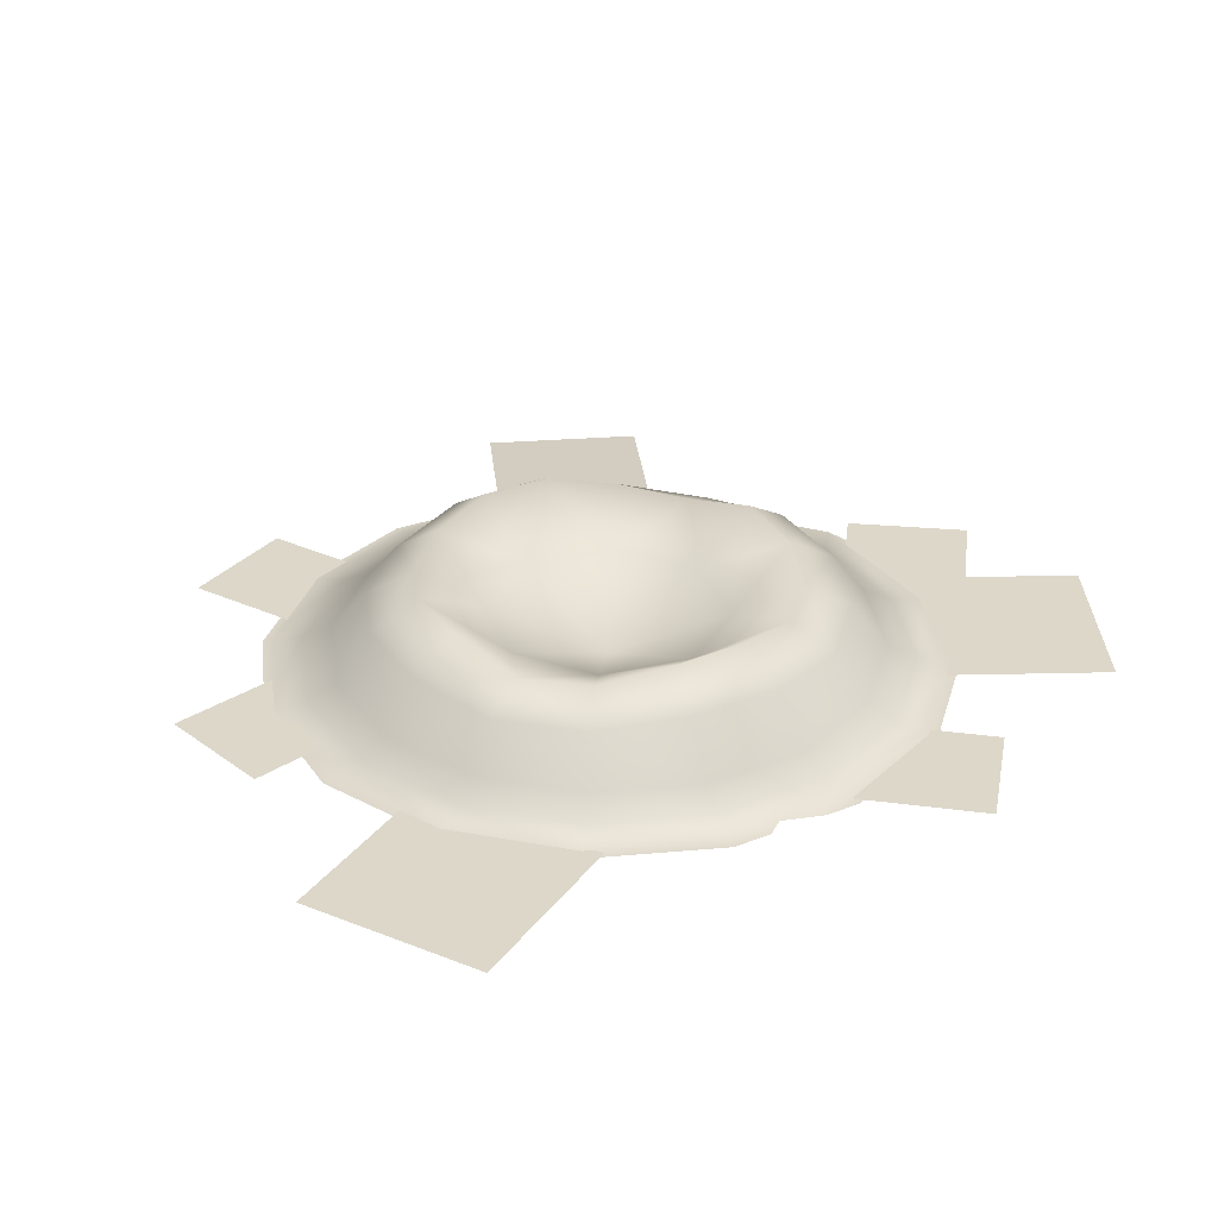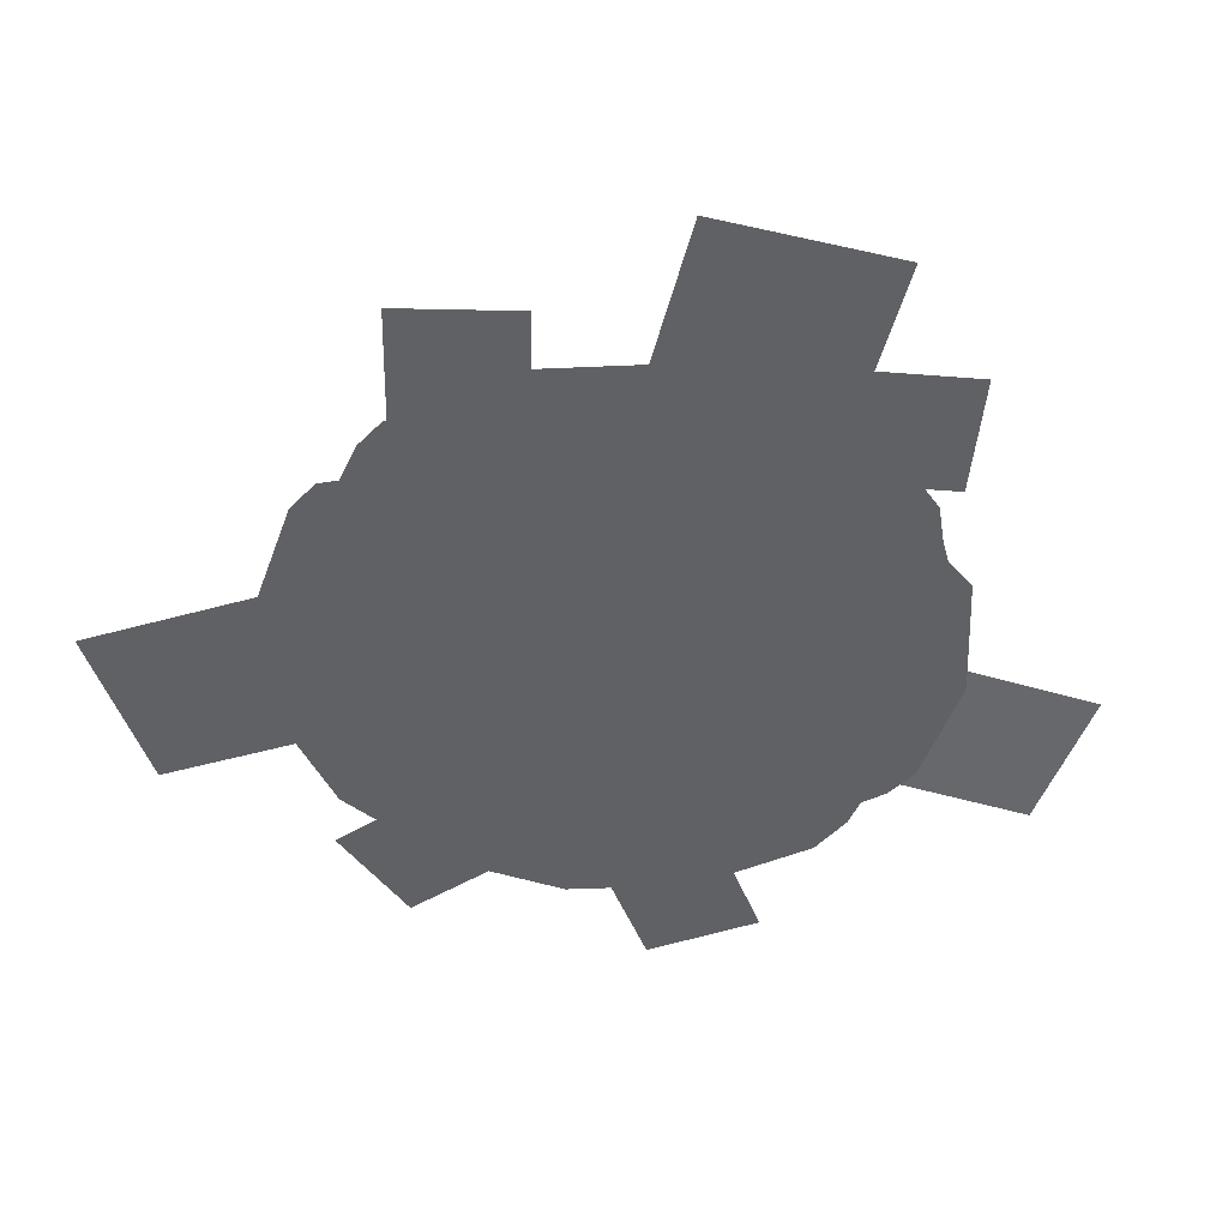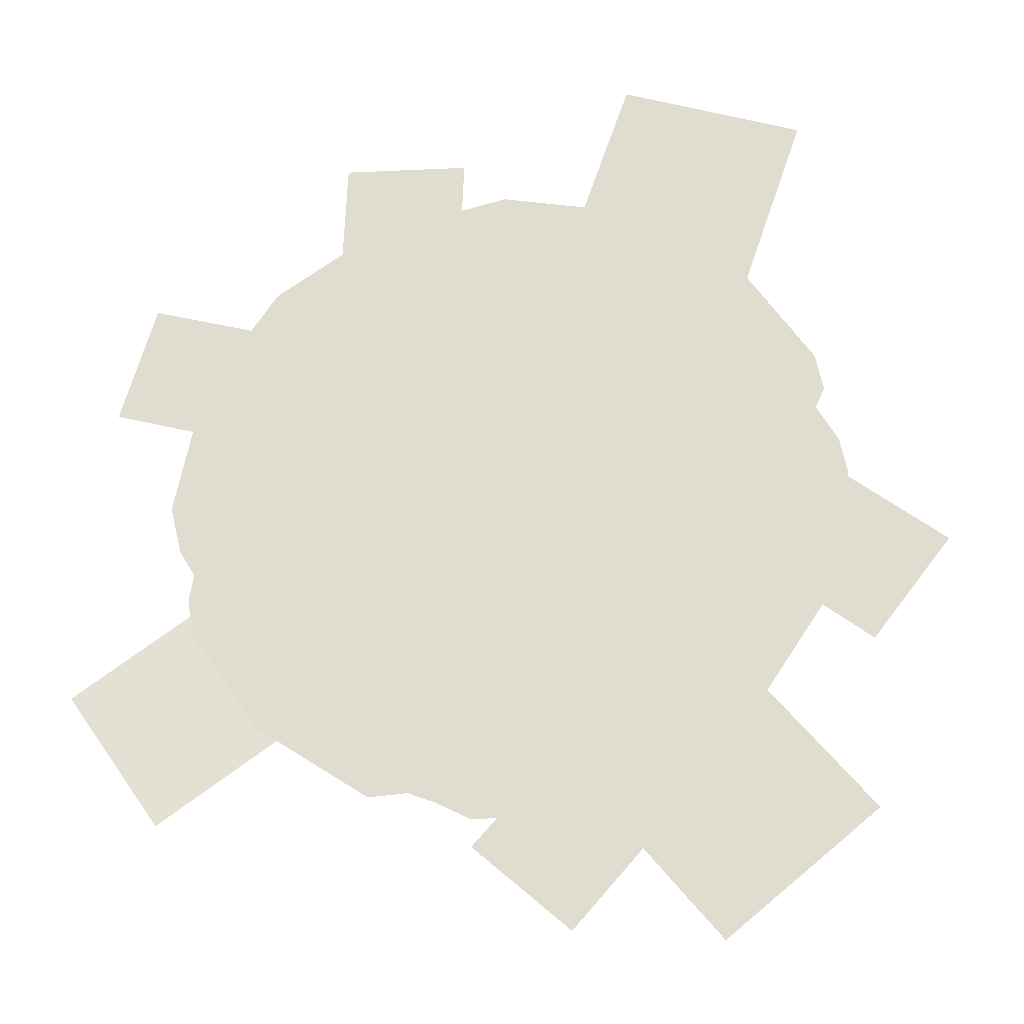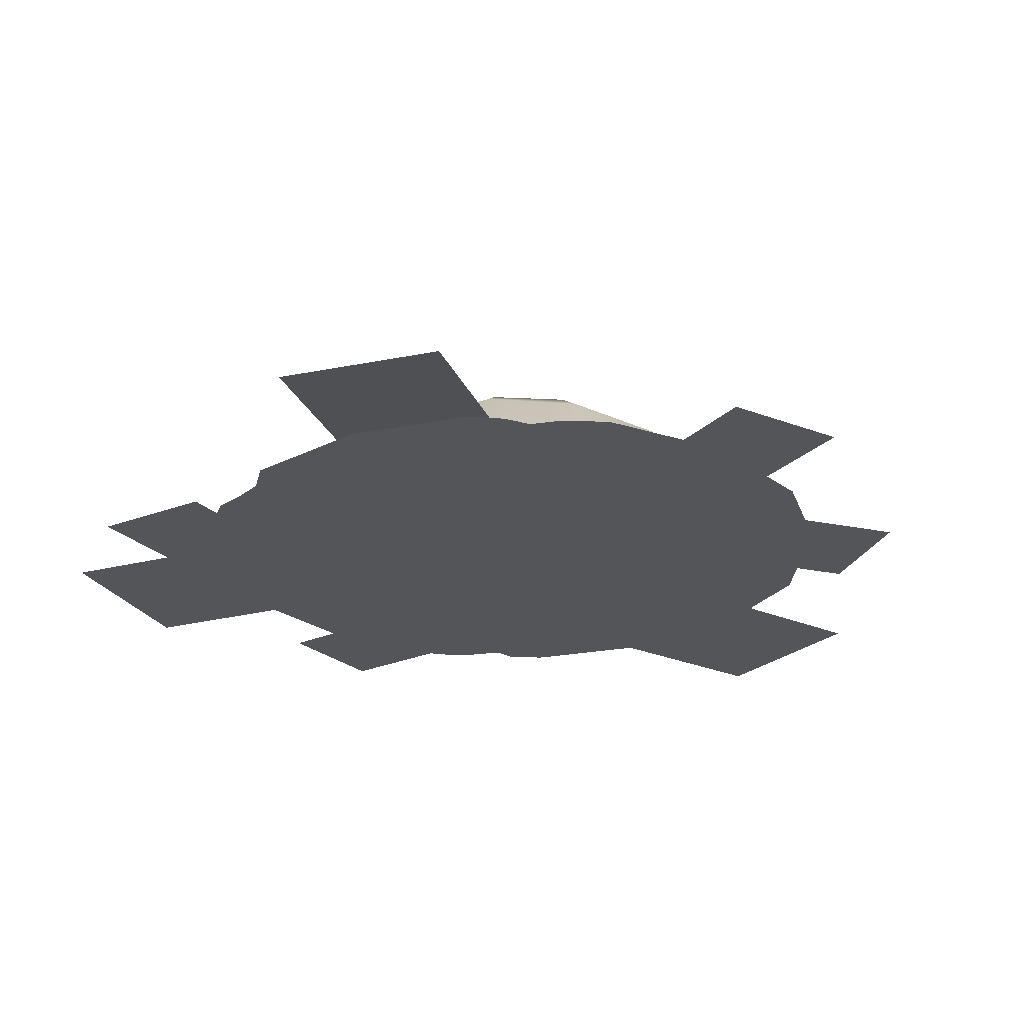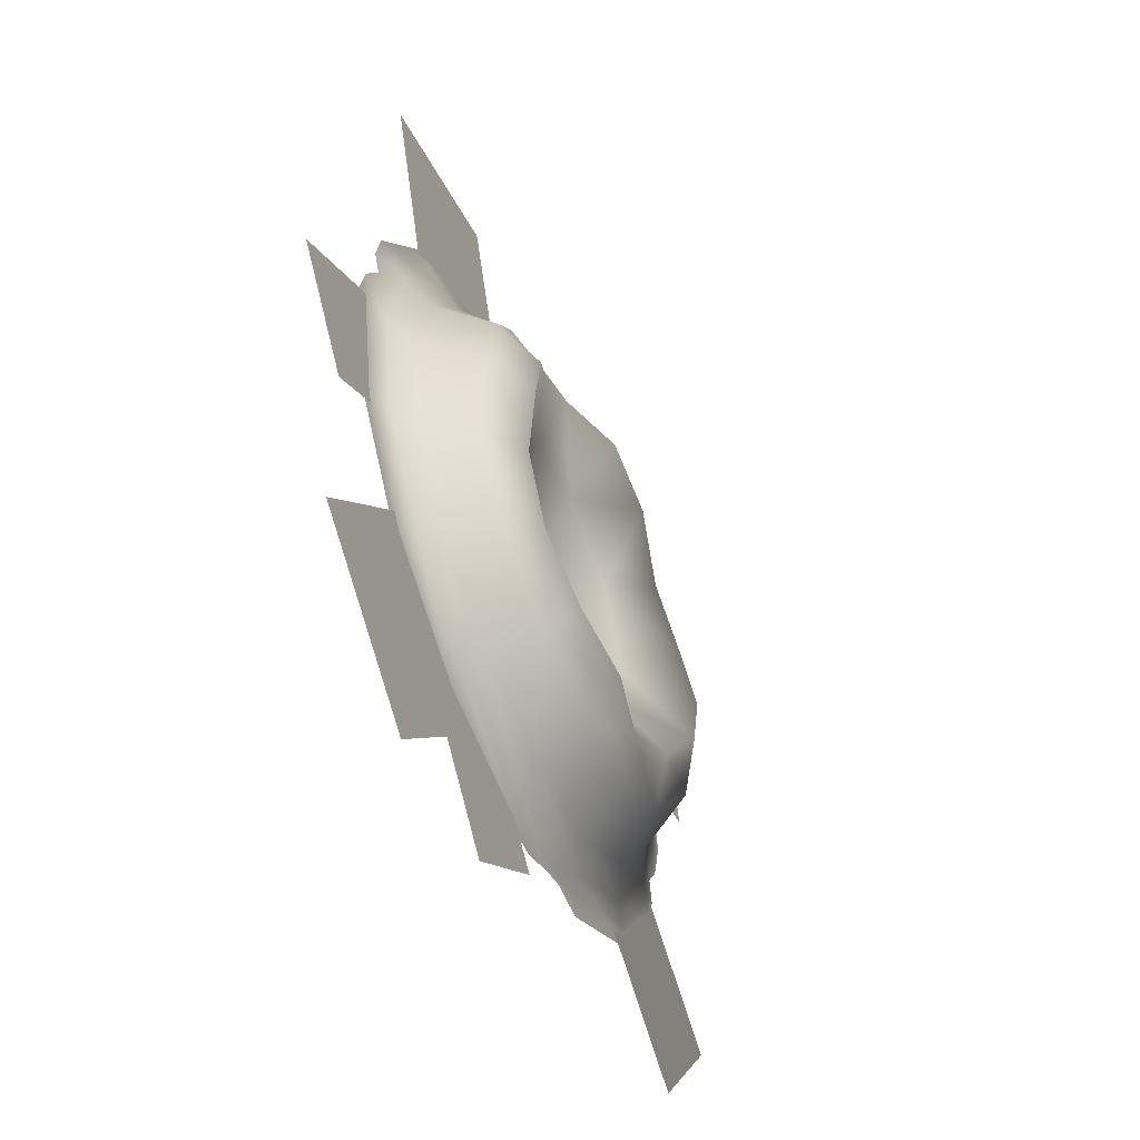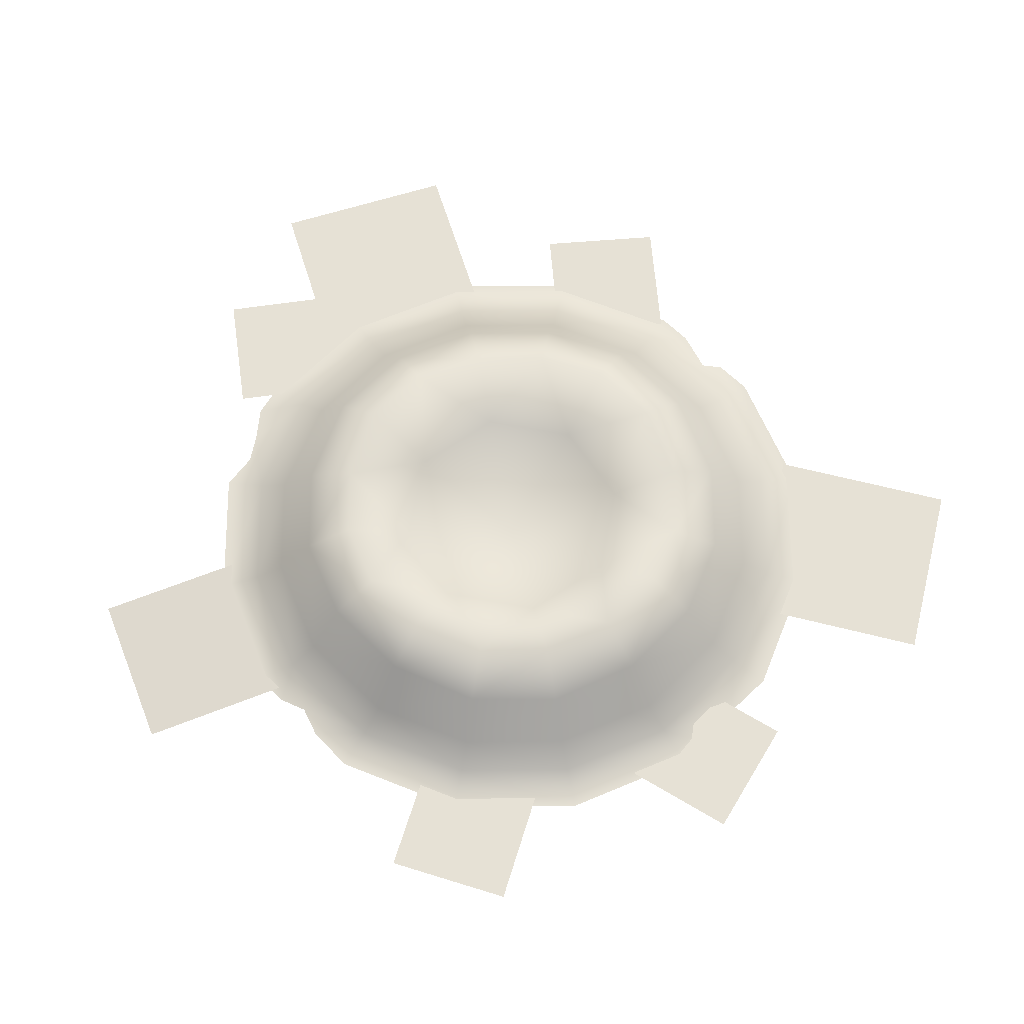
<metadata>
{"format":"obj","ext":"obj","renderer":"f3d","projection":"perspective","resolution":1024,"background":"white","views":[{"elev":30.3,"azim":48.8,"up":"+Y"},{"elev":-47.7,"azim":126.5,"up":"+Y"},{"elev":-24.8,"azim":7.5,"up":"+Z"},{"elev":-24.6,"azim":-106.5,"up":"+Y"},{"elev":-55.5,"azim":113.0,"up":"+Z"},{"elev":64.8,"azim":-56.8,"up":"+Y"}]}
</metadata>
<code>
o model_3088
v 0.9912 0.0264 -0.426
v 0.7499 0.0264 -0.7872
v 0.8913 0.07682 -0.3847
v 0.6734 0.07682 -0.7108
v 0.3887 0.0264 -1.029
v 0.3473 0.07682 -0.9287
v -0.03734 0.0264 -1.113
v -0.03734 0.07682 -1.005
v -0.4634 0.0264 -1.029
v -0.422 0.07682 -0.9287
v -0.8246 0.0264 -0.7872
v -0.7481 0.07682 -0.7108
v -1.066 0.0264 -0.426
v -0.966 0.07682 -0.3847
v -1.151 0.0264 0
v -1.043 0.07682 0
v -1.066 0.0264 0.426
v -0.966 0.07682 0.3847
v -0.8246 0.0264 0.7872
v -0.7481 0.07682 0.7108
v -0.4634 0.0264 1.029
v -0.422 0.07682 0.9287
v -0.03734 0.0264 1.113
v -0.03734 0.07682 1.005
v 0.3887 0.0264 1.029
v 0.3473 0.07682 0.9287
v 0.7499 0.0264 0.7872
v 0.6734 0.07682 0.7108
v 0.9912 0.0264 0.426
v 0.8913 0.07682 0.3847
v 1.076 0.0264 0
v 0.9678 0.07682 0
v -0.03734 0.002737 0
v 0.2797 0.1855 -0.317
v -0.03734 0.1855 -0.4483
v -0.3544 0.1855 -0.317
v -0.4857 0.1855 0
v -0.3544 0.1855 0.317
v -0.03734 0.1855 0.4483
v 0.2797 0.1855 0.317
v 0.411 0.1855 0
v -0.6543 0.2185 0.617
v -0.8434 0.2307 0.3339
v -0.9098 0.269 0
v -0.8434 0.2757 -0.3339
v -0.6543 0.2355 -0.617
v -0.3712 0.224 -0.8061
v -0.03734 0.2615 -0.8725
v 0.2966 0.2479 -0.8061
v 0.5796 0.2337 -0.617
v 0.7687 0.231 -0.3339
v 0.8352 0.2615 0
v 0.7687 0.2615 0.3339
v 0.5796 0.2285 0.617
v 0.2966 0.2198 0.8061
v -0.03734 0.2534 0.8725
v -0.3712 0.2517 0.8061
v -0.6809 0.3396 0.2666
v -0.7339 0.3765 0
v -0.6809 0.3751 -0.2666
v -0.5299 0.3274 -0.4925
v -0.3039 0.3035 -0.6435
v -0.03734 0.3622 -0.6965
v 0.2292 0.3365 -0.6435
v 0.4552 0.3113 -0.4925
v 0.6062 0.3179 -0.2666
v 0.6592 0.3622 0
v 0.6062 0.3553 0.2666
v 0.4552 0.2972 0.4925
v 0.2292 0.286 0.6435
v -0.03734 0.3622 0.6965
v -0.3039 0.3598 0.6435
v -0.5299 0.3151 0.4925
v 0.8559 -0.0001092 -0.8932
v 1.13 -0.0001092 -0.4834
v 0.4461 -0.0001092 -1.167
v -0.03734 -0.0001092 -1.263
v -0.3795 -0.0001092 -1.157
v -0.5207 -0.0001092 -1.167
v -0.9305 -0.0001092 -0.8932
v -1.191 -0.0001092 -0.5179
v -1.198 -0.0001092 -0.2774
v -1.214 -0.0001092 -0.3801
v -1.204 -0.0001092 0.4834
v -1.301 -0.0001092 0
v -0.9305 -0.0001092 0.8932
v -0.5207 -0.0001092 1.167
v -0.3323 -0.0001092 1.142
v -0.4113 -0.0001092 1.177
v 0.4461 -0.0001092 1.167
v -0.03734 -0.0001092 1.263
v 0.8559 -0.0001092 0.8932
v 1.13 -0.0001092 0.4834
v 1.122 -0.0001092 0.2699
v 1.158 -0.0001092 0.3423
v 1.226 -0.0001092 0
v -0.2247 -0.0001092 1.22
v 1.2 -0.0001092 0.1324
v -0.1564 -0.0001092 -1.26
v -0.2787 -0.0001092 -1.197
v -1.258 -0.0001092 -0.1771
v -1.198 -0.0001092 -0.2774
v -0.01985 -0.0001092 0
v -1.258 -0.0001092 -0.1771
v -1.301 -0.0001092 0
v -1.204 -0.0001092 0.4834
v -1.301 -0.0001092 0
v -0.01985 -0.0001092 0
v -0.9305 -0.0001092 0.8932
v -0.5207 -0.0001092 1.167
v -0.3323 -0.0001092 1.142
v -0.4113 -0.0001092 1.177
v -0.2787 -0.0001092 -1.197
v -0.3795 -0.0001092 -1.157
v -0.5207 -0.0001092 -1.167
v -0.9305 -0.0001092 -0.8932
v -1.191 -0.0001092 -0.5179
v -1.214 -0.0001092 -0.3801
v 1.122 -0.0001092 0.2699
v 1.2 -0.0001092 0.1324
v 1.226 -0.0001092 0
v 1.13 -0.0001092 -0.4834
v 1.226 -0.0001092 0
v 0.8559 -0.0001092 -0.8932
v 0.4461 -0.0001092 -1.167
v -0.03734 -0.0001092 -1.263
v -0.2787 -0.0001092 -1.197
v -0.1564 -0.0001092 -1.26
v -0.03734 -0.0001092 -1.263
v -0.2247 -0.0001092 1.22
v -0.03734 -0.0001092 1.263
v 0.4461 -0.0001092 1.167
v 0.8559 -0.0001092 0.8932
v 1.13 -0.0001092 0.4834
v 1.158 -0.0001092 0.3423
v -1.14 0.005805 -0.3935
v -0.7917 0.005805 -0.8918
v -1.635 0.005805 -0.7413
v -1.286 0.005805 -1.24
v -1.409 0.005805 0.8575
v -0.9606 0.005805 0.7303
v -1.536 0.005805 0.4087
v -1.088 0.005805 0.2815
v 0.4508 0.005805 1.716
v 1.116 0.005805 1.488
v 0.2228 0.005805 1.052
v 0.8876 0.005805 0.8235
v 1.2 0.005805 0.001396
v 1.568 0.005805 -0.2847
v 0.9134 0.005805 -0.367
v 1.282 0.005805 -0.6531
v 0.2724 0.005805 -1.176
v 0.8165 0.005805 -0.7313
v 0.7174 0.005805 -1.72
v 1.261 0.005805 -1.275
v -0.2165 0.005805 0.9603
v -0.6827 0.005805 0.9768
v -0.2001 0.005805 1.426
v -0.6662 0.005805 1.443
v 0.1572 0.005805 -1.012
v 0.5063 0.005805 -1.321
v -0.1521 0.005805 -1.361
v 0.197 0.005805 -1.67
g surface_000
f 127 128 129
f 122 123 103
f 124 122 103
f 125 124 103
f 126 125 103
f 126 103 113
f 113 103 114
f 114 103 115
f 116 115 103
f 103 117 116
f 103 118 117
f 103 102 118
f 102 103 104
f 105 104 103
f 121 120 108
f 119 108 120
f 108 119 135
f 108 135 134
f 108 134 133
f 133 132 108
f 132 131 108
f 131 130 108
f 111 108 130
f 108 111 112
f 112 110 108
f 108 110 109
f 109 106 108
f 106 107 108
f 15 82 101
f 13 82 15
f 82 13 83
f 83 13 81
f 13 11 81
f 81 11 80
f 15 101 85
f 84 15 85
f 17 15 84
f 15 17 16
f 14 15 16
f 13 15 14
f 12 13 14
f 11 13 12
f 86 17 84
f 19 17 86
f 17 19 18
f 16 17 18
f 18 43 16
f 16 43 44
f 16 44 14
f 14 44 45
f 46 14 45
f 12 14 46
f 87 19 86
f 21 19 87
f 19 21 20
f 18 19 20
f 20 42 18
f 18 42 43
f 42 73 43
f 43 73 58
f 43 58 44
f 44 58 59
f 44 59 45
f 89 21 87
f 88 21 89
f 23 21 88
f 21 23 22
f 20 21 22
f 20 22 42
f 42 22 57
f 42 57 73
f 73 57 72
f 38 73 72
f 38 58 73
f 58 38 37
f 59 58 37
f 23 88 97
f 23 97 91
f 90 23 91
f 25 23 90
f 23 25 24
f 22 23 24
f 22 24 57
f 57 24 56
f 57 56 72
f 72 56 71
f 39 72 71
f 38 72 39
f 33 38 39
f 33 37 38
f 92 25 90
f 27 25 92
f 25 27 26
f 24 25 26
f 26 55 24
f 24 55 56
f 55 70 56
f 56 70 71
f 39 71 70
f 39 70 40
f 33 39 40
f 93 27 92
f 29 27 93
f 27 29 28
f 26 27 28
f 26 28 55
f 55 28 54
f 55 54 70
f 70 54 69
f 40 70 69
f 40 69 68
f 40 68 41
f 33 40 41
f 95 29 93
f 94 29 95
f 29 94 31
f 29 31 30
f 28 29 30
f 28 30 54
f 54 30 53
f 54 53 69
f 69 53 68
f 53 52 68
f 68 52 67
f 41 68 67
f 31 94 98
f 31 98 96
f 75 31 96
f 1 31 75
f 31 1 32
f 30 31 32
f 30 32 53
f 53 32 52
f 32 51 52
f 51 66 52
f 52 66 67
f 41 67 66
f 41 66 34
f 33 41 34
f 74 1 75
f 2 1 74
f 1 2 3
f 32 1 3
f 3 51 32
f 3 4 51
f 51 4 50
f 50 65 51
f 51 65 66
f 34 66 65
f 76 2 74
f 5 2 76
f 2 5 4
f 3 2 4
f 77 5 76
f 7 5 77
f 5 7 6
f 4 5 6
f 4 6 50
f 50 6 49
f 50 49 65
f 65 49 64
f 34 65 64
f 64 35 34
f 33 34 35
f 99 7 77
f 100 7 99
f 7 100 9
f 7 9 8
f 6 7 8
f 6 8 49
f 49 8 48
f 49 48 64
f 64 48 63
f 63 35 64
f 35 63 62
f 62 36 35
f 33 35 36
f 33 36 37
f 9 100 78
f 9 78 79
f 80 9 79
f 11 9 80
f 9 11 10
f 8 9 10
f 10 47 8
f 8 47 48
f 47 62 48
f 48 62 63
f 10 11 12
f 10 12 47
f 47 12 46
f 47 46 62
f 62 46 61
f 61 36 62
f 36 61 60
f 60 37 36
f 59 37 60
f 45 59 60
f 61 45 60
f 46 45 61
g surface_001
f 162 161 163
f 160 161 162
f 158 157 159
f 156 157 158
f 154 153 155
f 152 153 154
f 150 149 151
f 148 149 150
f 146 145 147
f 144 145 146
f 142 141 143
f 140 141 142
f 138 137 139
f 136 137 138

</code>
